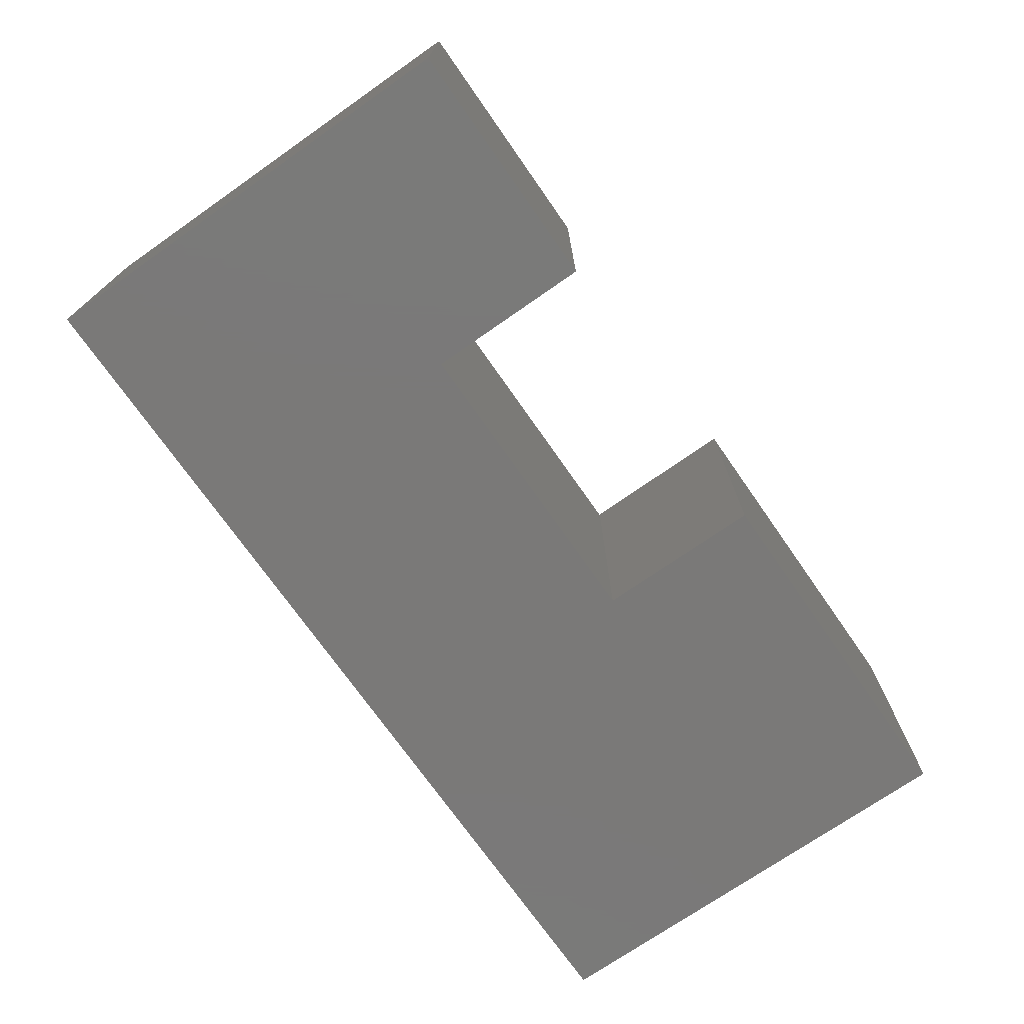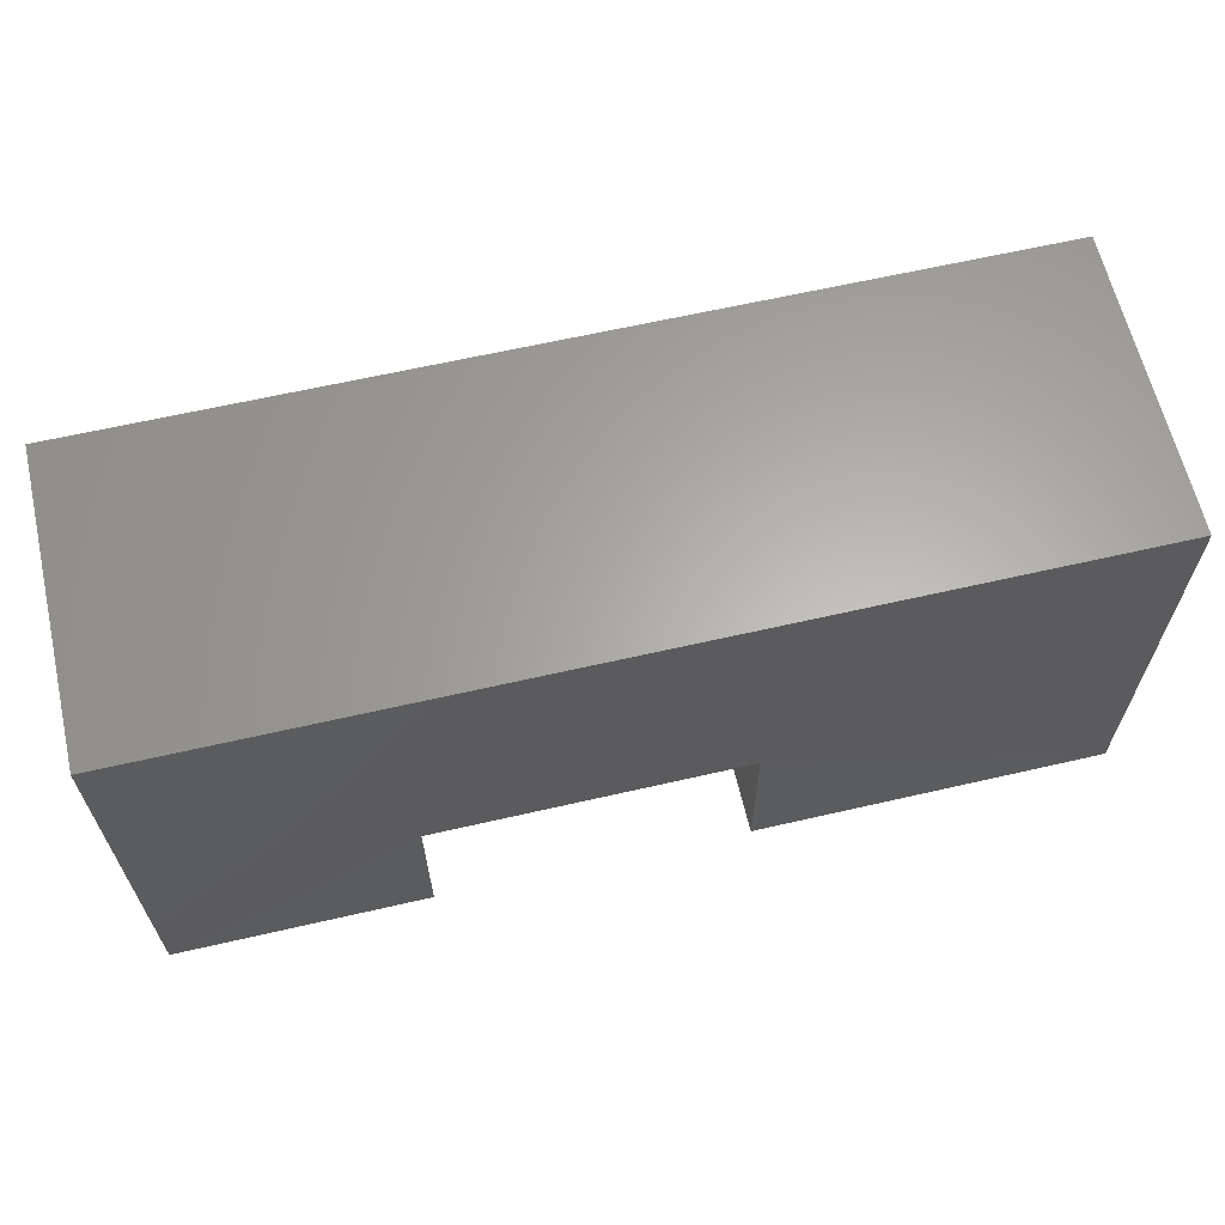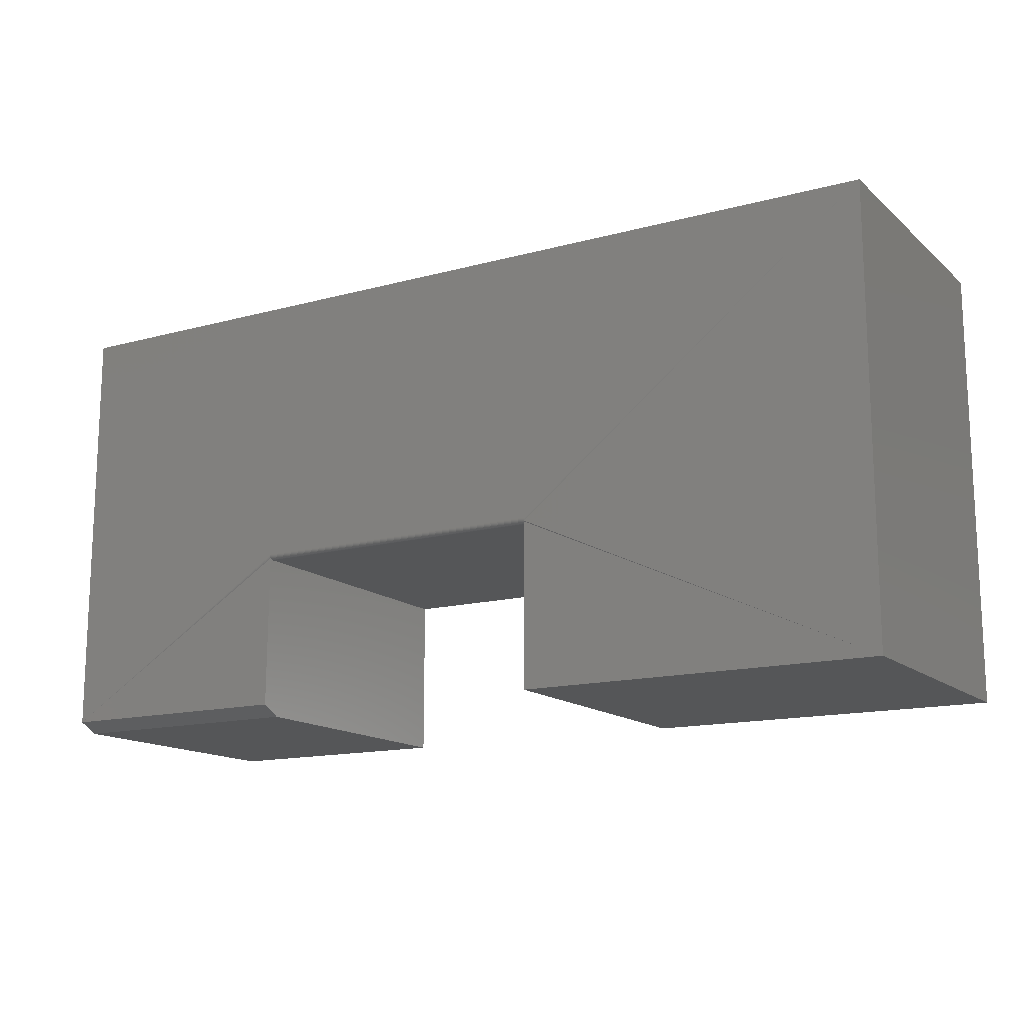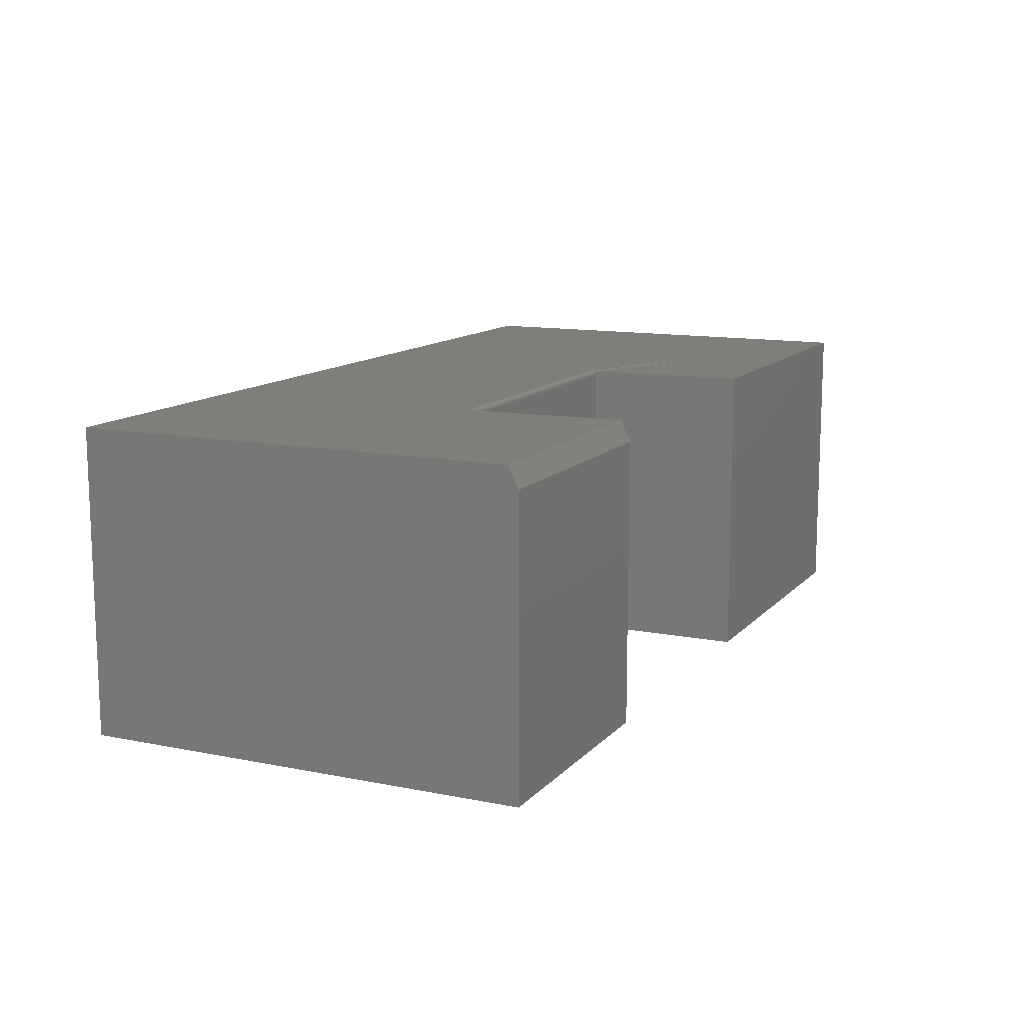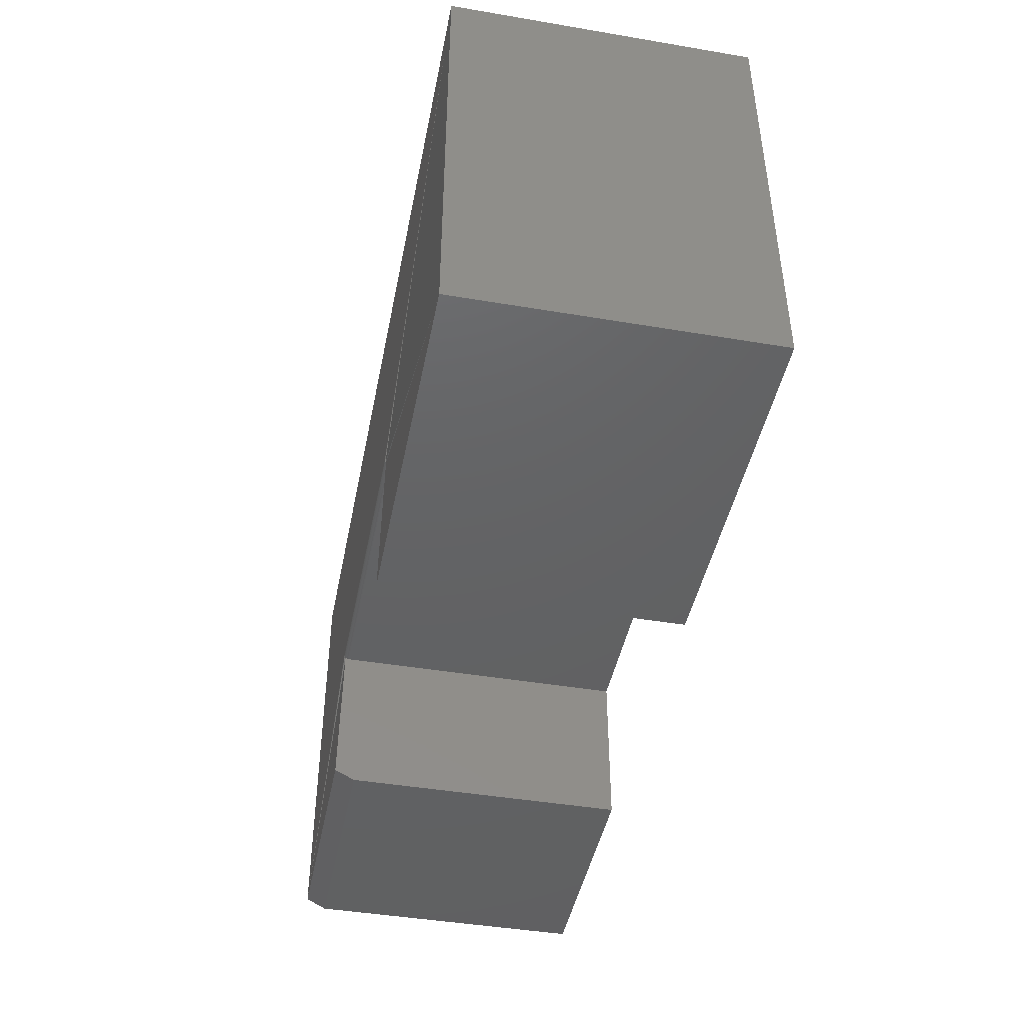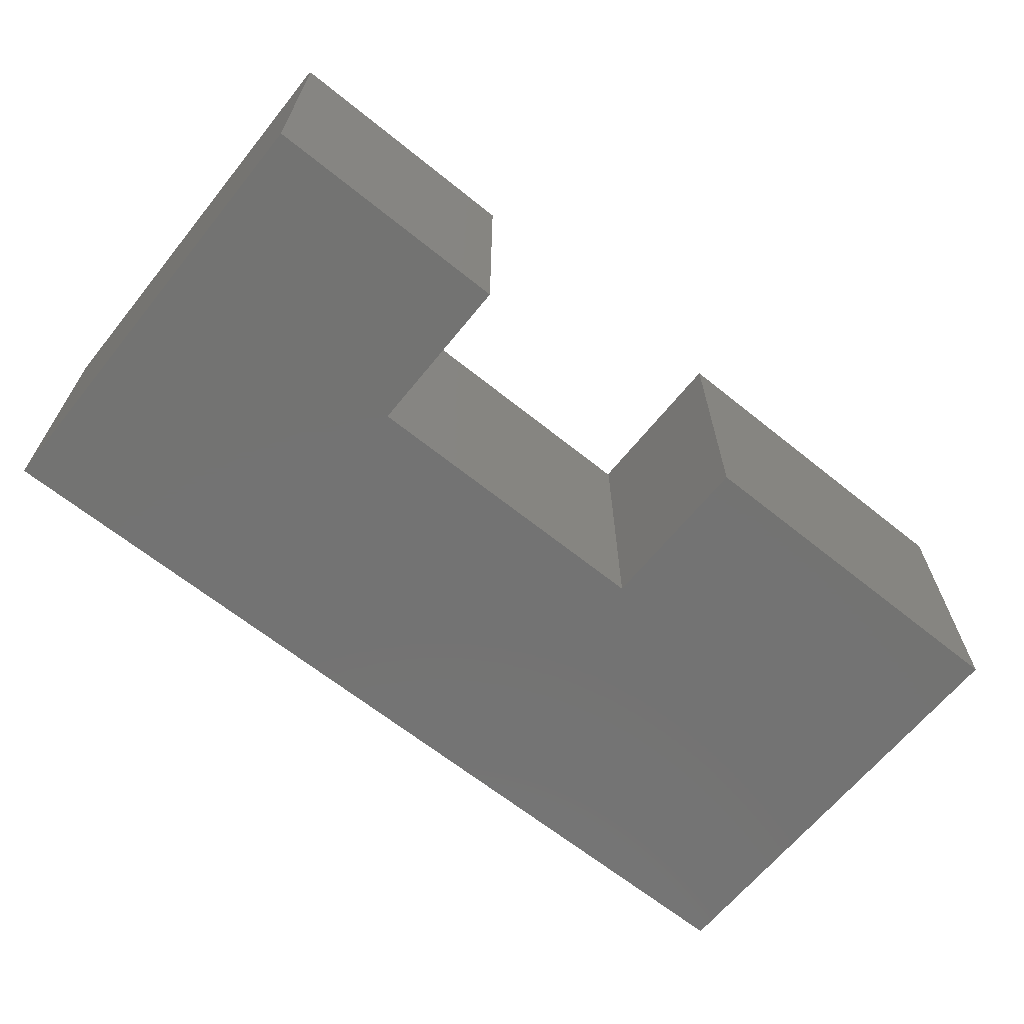
<metadata>
{"format":"stl","ext":"stl","renderer":"f3d","projection":"perspective","resolution":1024,"background":"white","views":[{"elev":-72.5,"azim":-55.1,"up":"+Z"},{"elev":63.3,"azim":-13.1,"up":"+Y"},{"elev":-14.6,"azim":30.4,"up":"+Y"},{"elev":12.3,"azim":-64.8,"up":"+Z"},{"elev":-44.5,"azim":78.9,"up":"+Y"},{"elev":-65.1,"azim":-39.0,"up":"+Z"}]}
</metadata>
<code>
# stl→obj: 34 verts, 64 faces
v -0.2714 -0.2422 0.4609
v -0.6562 -0.2422 0.4609
v -0.2714 -0.2578 0.4297
v -0.6562 -0.2578 0.4297
v 0.2023 -0.2578 0.4609
v 0.2023 -0.2578 0
v 0.75 -0.2578 0.4609
v 0.75 -0.2578 0
v 0.2023 -0.00388 0.4586
v 0.2023 -0.002696 0.4596
v -0.2714 -0.00388 0.4586
v -0.2714 -0.002696 0.4596
v -0.2714 -0.001345 0.4603
v -0.2714 0.0001206 0.4608
v -0.2714 0.001645 0.4609
v -0.6562 0.4231 0.4609
v 0.75 0.4231 0.4609
v 0.2023 0.001645 0.4609
v 0.2023 0.0001206 0.4608
v 0.2023 -0.001345 0.4603
v -0.2714 -0.006168 0.4531
v -0.2714 -0.006168 0
v 0.2023 -0.006168 0.4531
v 0.2023 -0.006168 0
v 0.2023 -0.004851 0.4575
v 0.2023 -0.005573 0.4561
v 0.2023 -0.006018 0.4546
v -0.2714 -0.006018 0.4546
v -0.2714 -0.005573 0.4561
v -0.2714 -0.004851 0.4575
v -0.2714 -0.2578 0
v -0.6562 0.4231 0
v -0.6562 -0.2578 0
v 0.75 0.4231 0
f 1 2 3
f 3 2 4
f 5 6 7
f 7 6 8
f 7 9 5
f 7 10 9
f 2 1 11
f 2 11 12
f 2 12 13
f 2 13 14
f 2 14 15
f 2 15 16
f 17 16 15
f 17 15 18
f 17 18 19
f 17 19 20
f 17 20 10
f 17 10 7
f 21 22 23
f 23 22 24
f 23 24 6
f 5 9 25
f 5 25 26
f 5 26 27
f 5 27 23
f 5 23 6
f 1 3 21
f 1 21 28
f 1 28 29
f 1 29 30
f 1 30 11
f 3 31 21
f 21 31 22
f 16 32 2
f 2 32 33
f 2 33 4
f 7 8 17
f 17 8 34
f 21 23 28
f 28 23 27
f 28 27 29
f 29 27 26
f 29 26 30
f 30 26 25
f 30 25 11
f 11 25 9
f 11 9 12
f 12 9 10
f 12 10 13
f 13 10 20
f 13 20 14
f 14 20 19
f 14 19 15
f 15 19 18
f 4 33 3
f 3 33 31
f 32 31 33
f 31 32 22
f 22 32 34
f 22 34 24
f 24 34 8
f 24 8 6
f 17 34 16
f 16 34 32

</code>
